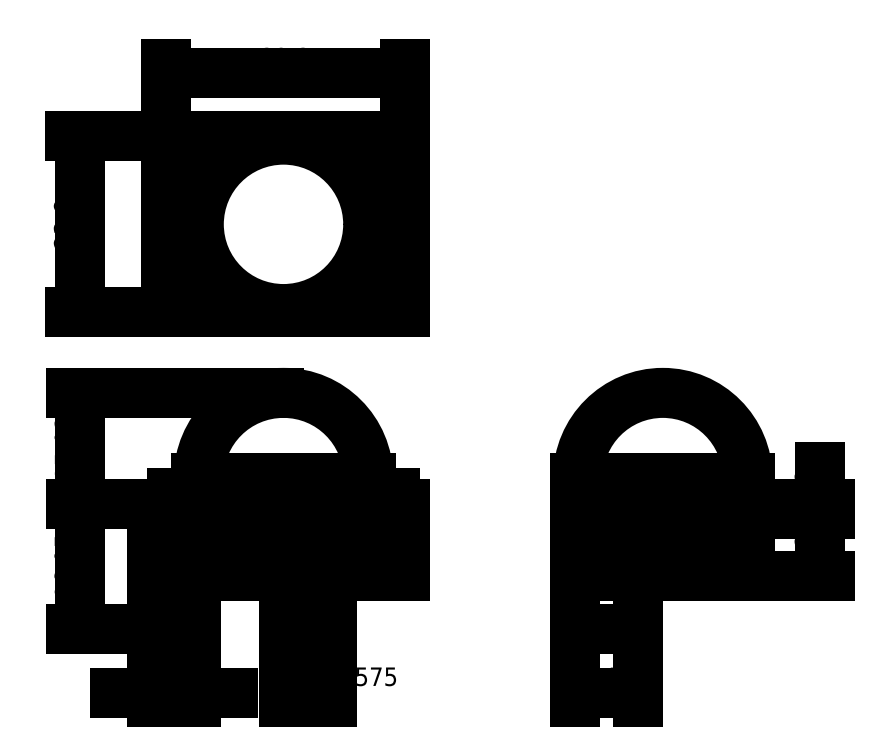
<metadata>
{"format":"dxf","ext":"dxf","renderer":"ezdxf+matplotlib","layout":"modelspace","background":"white","min_lineweight":24,"dpi":150}
</metadata>
<code>
0
SECTION
2
ENTITIES
0
LINE
8
0
10
40
20
60
11
40
21
83.8
0
LINE
8
0
10
72.3
20
60
11
72.3
21
83.8
0
LINE
8
0
10
40
20
83.8
11
72.3
21
83.8
0
LINE
8
0
10
72.3
20
60
11
40
21
60
0
LINE
8
0
10
67.72
20
60
11
67.72
21
83.8
0
LINE
8
0
10
44.03
20
60
11
44.03
21
83.8
0
LINE
8
guide
10
44.03
20
71.9
11
67.72
21
71.9
0
CIRCLE
8
0
10
55.88
20
71.9
40
11.46
0
LINE
8
guide
10
40
20
60
11
40
21
20
0
LINE
8
guide
10
44.03
20
60
11
44.03
21
20
0
LINE
8
guide
10
67.72
20
60
11
67.72
21
20
0
LINE
8
guide
10
72.3
20
60
11
72.3
21
20
0
LINE
8
guide
10
44.41
20
71.9
11
44.41
21
31.9
0
LINE
8
guide
10
67.33
20
71.9
11
67.33
21
31.9
0
LINE
8
guide
10
55.88
20
71.9
11
55.88
21
31.9
0
ARC
8
0
10
55.88
20
37.63
40
11.46
50
0
51
180
0
LINE
8
guide
10
72.3
20
37.63
11
32.3
21
37.63
0
LINE
8
guide
10
72.3
20
34.06
11
32.3
21
34.06
0
LINE
8
0
10
44.03
20
37.63
11
67.72
21
37.63
0
LINE
8
0
10
67.72
20
37.63
11
67.72
21
34.06
0
LINE
8
0
10
67.72
20
34.06
11
44.03
21
34.06
0
LINE
8
0
10
44.03
20
34.06
11
44.03
21
37.63
0
LINE
8
guide
10
72.3
20
32.76
11
32.3
21
32.76
0
LINE
8
0
10
72.3
20
34.06
11
40
21
34.06
0
LINE
8
0
10
40
20
34.06
11
40
21
32.76
0
LINE
8
0
10
40
20
32.76
11
72.3
21
32.76
0
LINE
8
0
10
72.3
20
32.76
11
72.3
21
34.06
0
LINE
8
guide
10
72.3
20
24.38
11
32.3
21
24.38
0
LINE
8
0
10
67.72
20
32.76
11
72.3
21
32.76
0
LINE
8
0
10
72.3
20
32.76
11
72.3
21
24.38
0
LINE
8
0
10
72.3
20
24.38
11
67.72
21
24.38
0
LINE
8
0
10
67.72
20
24.38
11
67.72
21
32.76
0
LINE
8
guide
10
42.5
20
60
11
42.5
21
20
0
LINE
8
guide
10
72.3
20
30.26
11
32.3
21
30.26
0
LINE
8
0
10
40
20
32.76
11
42.5
21
32.76
0
LINE
8
0
10
42.5
20
32.76
11
42.5
21
30.26
0
LINE
8
0
10
42.5
20
30.26
11
40
21
30.26
0
LINE
8
0
10
40
20
30.26
11
40
21
32.76
0
LINE
8
guide
10
38.05
20
60
11
38.05
21
20
0
LINE
8
guide
10
72.3
20
17.11
11
32.3
21
17.11
0
LINE
8
guide
10
38.05
20
20
11
38.05
21
-20
0
LINE
8
guide
10
40
20
20
11
40
21
-20
0
LINE
8
guide
10
42.5
20
20
11
42.5
21
-20
0
LINE
8
guide
10
44.03
20
20
11
44.03
21
-20
0
LINE
8
0
10
44.03
20
30.26
11
38.05
21
30.26
0
LINE
8
0
10
38.05
20
30.26
11
38.05
21
17.11
0
LINE
8
0
10
38.05
20
17.11
11
44.03
21
17.11
0
LINE
8
0
10
44.03
20
17.11
11
44.03
21
30.26
0
LINE
8
guide
10
46.67
20
60
11
46.67
21
20
0
LINE
8
guide
10
53.31
20
60
11
53.31
21
20
0
LINE
8
guide
10
55.81
20
60
11
55.81
21
20
0
LINE
8
guide
10
62.45
20
60
11
62.45
21
20
0
LINE
8
0
10
46.67
20
32.76
11
53.31
21
32.76
0
LINE
8
0
10
53.31
20
32.76
11
53.31
21
24.38
0
LINE
8
0
10
53.31
20
24.38
11
46.67
21
24.38
0
LINE
8
0
10
46.67
20
24.38
11
46.67
21
32.76
0
LINE
8
0
10
55.88
20
32.76
11
62.45
21
32.76
0
LINE
8
0
10
62.45
20
32.76
11
62.45
21
24.38
0
LINE
8
0
10
62.45
20
24.38
11
55.88
21
24.38
0
LINE
8
0
10
55.88
20
24.38
11
55.88
21
32.76
0
LINE
8
guide
10
67.72
20
71.9
11
72.3
21
71.9
0
LINE
8
guide
10
44.03
20
71.9
11
40
21
71.9
0
CIRCLE
8
0
10
70.01
20
71.9
40
1.18
0
CIRCLE
8
0
10
42.02
20
71.9
40
1.18
0
LINE
8
guide
10
55.81
20
49.09
11
15.81
21
49.09
0
ARC
8
0
10
107.2
20
37.63
40
11.46
50
0
51
180
0
LINE
8
0
10
95.35
20
37.63
11
119
21
37.63
0
LINE
8
0
10
119
20
37.63
11
119
21
34.06
0
LINE
8
0
10
119
20
34.06
11
95.35
21
34.06
0
LINE
8
0
10
95.35
20
34.06
11
95.35
21
37.63
0
LINE
8
guide
10
95.35
20
49.09
11
95.35
21
48.09
0
LINE
8
guide
10
119
20
49.09
11
119
21
48.09
0
LINE
8
0
10
95.35
20
34.06
11
119
21
34.06
0
LINE
8
0
10
119
20
34.06
11
119
21
32.76
0
LINE
8
0
10
119
20
32.76
11
95.35
21
32.76
0
LINE
8
0
10
95.35
20
32.76
11
95.35
21
34.06
0
LINE
8
0
10
119
20
32.76
11
119
21
24.38
0
LINE
8
0
10
119
20
24.38
11
114.5
21
24.38
0
LINE
8
0
10
114.5
20
24.38
11
114.5
21
32.76
0
LINE
8
0
10
114.5
20
32.76
11
114.5
21
24.38
0
LINE
8
0
10
114.5
20
24.38
11
109.9
21
24.38
0
LINE
8
0
10
109.9
20
24.38
11
109.9
21
32.76
0
LINE
8
guide
10
100.2
20
49.09
11
100.2
21
48.09
0
LINE
8
0
10
104.8
20
24.38
11
104.8
21
32.76
0
LINE
8
0
10
104.8
20
24.38
11
100.2
21
24.38
0
LINE
8
0
10
100.2
20
24.38
11
100.2
21
32.76
0
LINE
8
0
10
100.2
20
24.38
11
100.2
21
32.76
0
LINE
8
0
10
100.2
20
24.38
11
95.64
21
24.38
0
LINE
8
0
10
95.64
20
24.38
11
95.64
21
32.76
0
LINE
8
guide
10
103.8
20
49.09
11
103.8
21
48.09
0
LINE
8
0
10
95.35
20
32.76
11
103.8
21
32.76
0
LINE
8
0
10
103.8
20
17.11
11
95.35
21
17.11
0
LINE
8
0
10
95.35
20
17.11
11
95.35
21
32.76
0
LINE
8
0
10
103.8
20
24.38
11
103.8
21
17.11
0
DIMENSION
8
dim
2
*D1
10
28.27
20
60
30
0
11
26.4
21
71.9
31
0
70
32
71
5
3
Standard
53
0
210
0
220
0
230
1
13
40
23
83.8
33
0
14
40
24
60
34
0
50
90
0
DIMENSION
8
dim
2
*D2
10
28.36
20
17.11
30
0
11
26.48
21
25.59
31
0
70
32
71
5
3
Standard
53
0
210
0
220
0
230
1
13
40
23
34.06
33
0
14
38.05
24
17.11
34
0
50
90
0
DIMENSION
8
dim
2
*D3
10
28.38
20
49.09
30
0
11
26.5
21
41.58
31
0
70
32
71
5
3
Standard
53
0
210
0
220
0
230
1
13
40
23
34.06
33
0
14
55.88
24
49.09
34
0
50
90
0
DIMENSION
8
dim
2
*D4
10
128.5
20
24.38
30
0
11
126.6
21
28.57
31
0
70
32
71
5
3
Standard
53
0
210
0
220
0
230
1
13
119
23
32.76
33
0
14
119
24
24.38
34
0
50
90
0
DIMENSION
8
dim
2
*D5
10
128.5
20
32.76
30
0
11
126.6
21
33.41
31
0
70
32
71
5
3
Standard
53
0
210
0
220
0
230
1
13
119
23
34.06
33
0
14
119
24
32.76
34
0
50
90
0
DIMENSION
8
dim
2
*D6
10
72.3
20
92.32
30
0
11
56.15
21
94.19
31
0
70
32
71
5
3
Standard
53
0
210
0
220
0
230
1
13
40
23
83.8
33
0
14
72.3
24
83.8
34
0
0
DIMENSION
8
dim
2
*D7
10
44.03
20
8.484
30
0
11
41.04
21
10.36
31
0
70
32
71
5
3
Standard
53
0
210
0
220
0
230
1
13
38.05
23
17.11
33
0
14
44.03
24
17.11
34
0
0
DIMENSION
8
dim
2
*D8
10
103.8
20
8.484
30
0
11
99.58
21
10.36
31
0
70
32
71
5
3
Standard
53
0
210
0
220
0
230
1
13
95.35
23
17.11
33
0
14
103.8
24
17.11
34
0
0
DIMENSION
8
dim
2
*D9
10
62.45
20
8.503
30
0
11
59.16
21
10.38
31
0
70
32
71
5
3
Standard
53
0
210
0
220
0
230
1
13
55.88
23
24.38
33
0
14
62.45
24
24.38
34
0
0
LINE
8
guide
10
40.8
20
60
11
40.8
21
20
0
LINE
8
guide
10
41.6
20
60
11
41.6
21
20
0
LINE
8
guide
10
72.3
20
35.56
11
32.3
21
35.56
0
LINE
8
guide
10
70.9
20
60
11
70.9
21
20
0
LINE
8
guide
10
70.1
20
60
11
70.1
21
20
0
LINE
8
0
10
40.8
20
35.56
11
41.6
21
35.56
0
LINE
8
0
10
41.6
20
35.56
11
41.6
21
34.06
0
LINE
8
0
10
41.6
20
34.06
11
40.8
21
34.06
0
LINE
8
0
10
40.8
20
34.06
11
40.8
21
35.56
0
LINE
8
0
10
70.1
20
35.56
11
70.9
21
35.56
0
LINE
8
0
10
70.9
20
35.56
11
70.9
21
34.06
0
LINE
8
0
10
70.9
20
34.06
11
70.1
21
34.06
0
LINE
8
0
10
70.1
20
34.06
11
70.1
21
35.56
0
LINE
8
guide
10
119
20
35.56
11
95.35
21
35.56
0
LINE
8
guide
10
100.2
20
34.06
11
100.2
21
35.56
0
LINE
8
guide
10
104.8
20
34.06
11
104.8
21
35.56
0
LINE
8
guide
10
109.9
20
34.06
11
109.9
21
35.56
0
LINE
8
guide
10
114.5
20
34.06
11
114.5
21
35.56
0
LINE
8
0
10
100.2
20
35.56
11
104.8
21
35.56
0
LINE
8
0
10
104.8
20
35.56
11
104.8
21
34.06
0
LINE
8
0
10
104.8
20
34.06
11
100.2
21
34.06
0
LINE
8
0
10
100.2
20
34.06
11
100.2
21
35.56
0
LINE
8
0
10
109.9
20
35.56
11
114.5
21
35.56
0
LINE
8
0
10
114.5
20
35.56
11
114.5
21
34.06
0
LINE
8
0
10
114.5
20
34.06
11
109.9
21
34.06
0
LINE
8
0
10
109.9
20
34.06
11
109.9
21
35.56
0
LINE
8
0
10
114.5
20
35.56
11
119
21
35.56
0
LINE
8
0
10
119
20
35.56
11
119
21
34.06
0
LINE
8
0
10
119
20
34.06
11
114.5
21
34.06
0
LINE
8
0
10
114.5
20
34.06
11
114.5
21
35.56
0
ENDSEC
0
EOF

</code>
